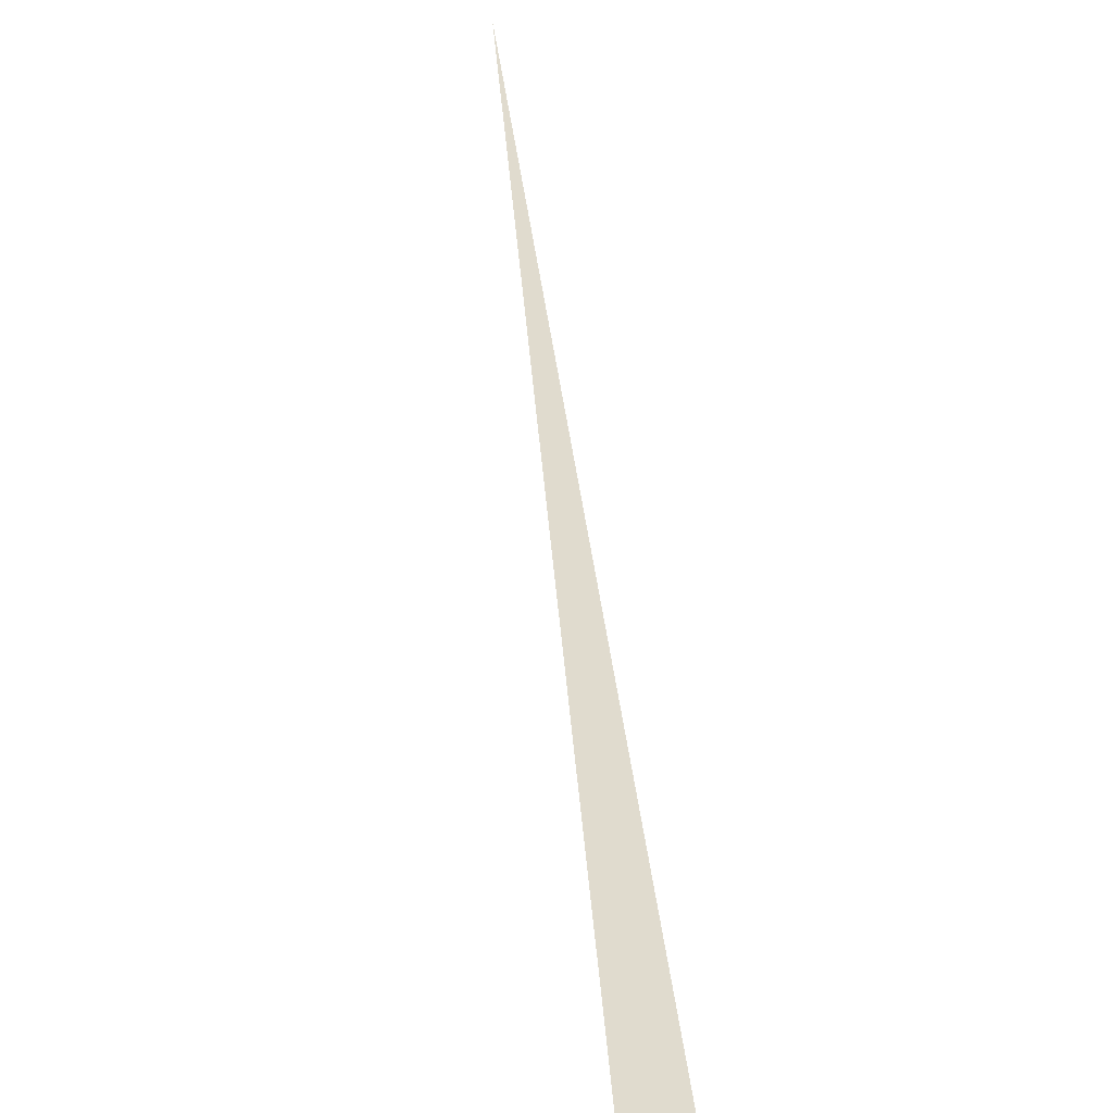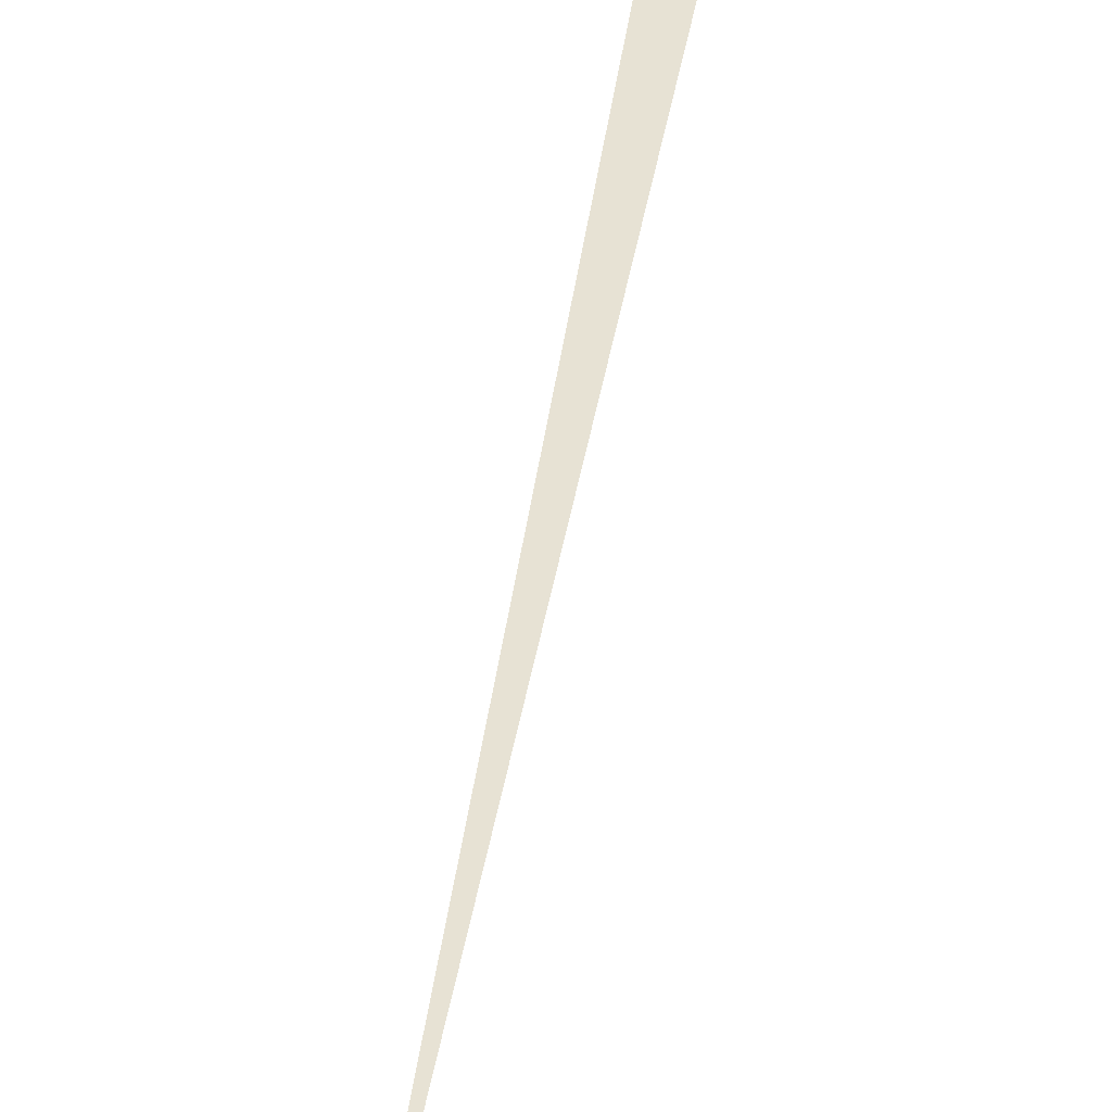
<metadata>
{"format":"obj","ext":"obj","renderer":"f3d","projection":"perspective","resolution":1024,"background":"white","views":[{"elev":33.7,"azim":157.0,"up":"+Z"},{"elev":39.9,"azim":-10.4,"up":"+Z"}]}
</metadata>
<code>
v  -510.7  -1538  0
v  220.4  785.8  0
v  298.7  759.6  0
f 1 2 3

</code>
